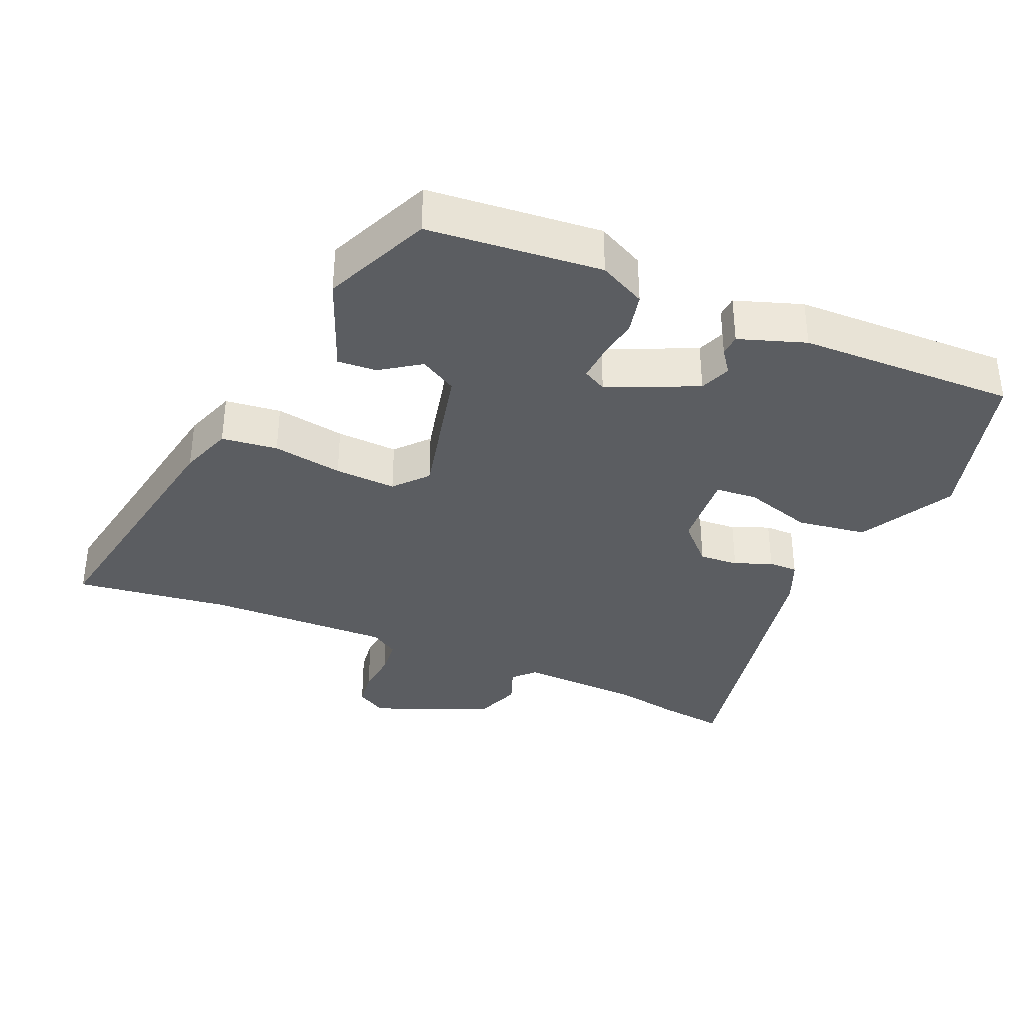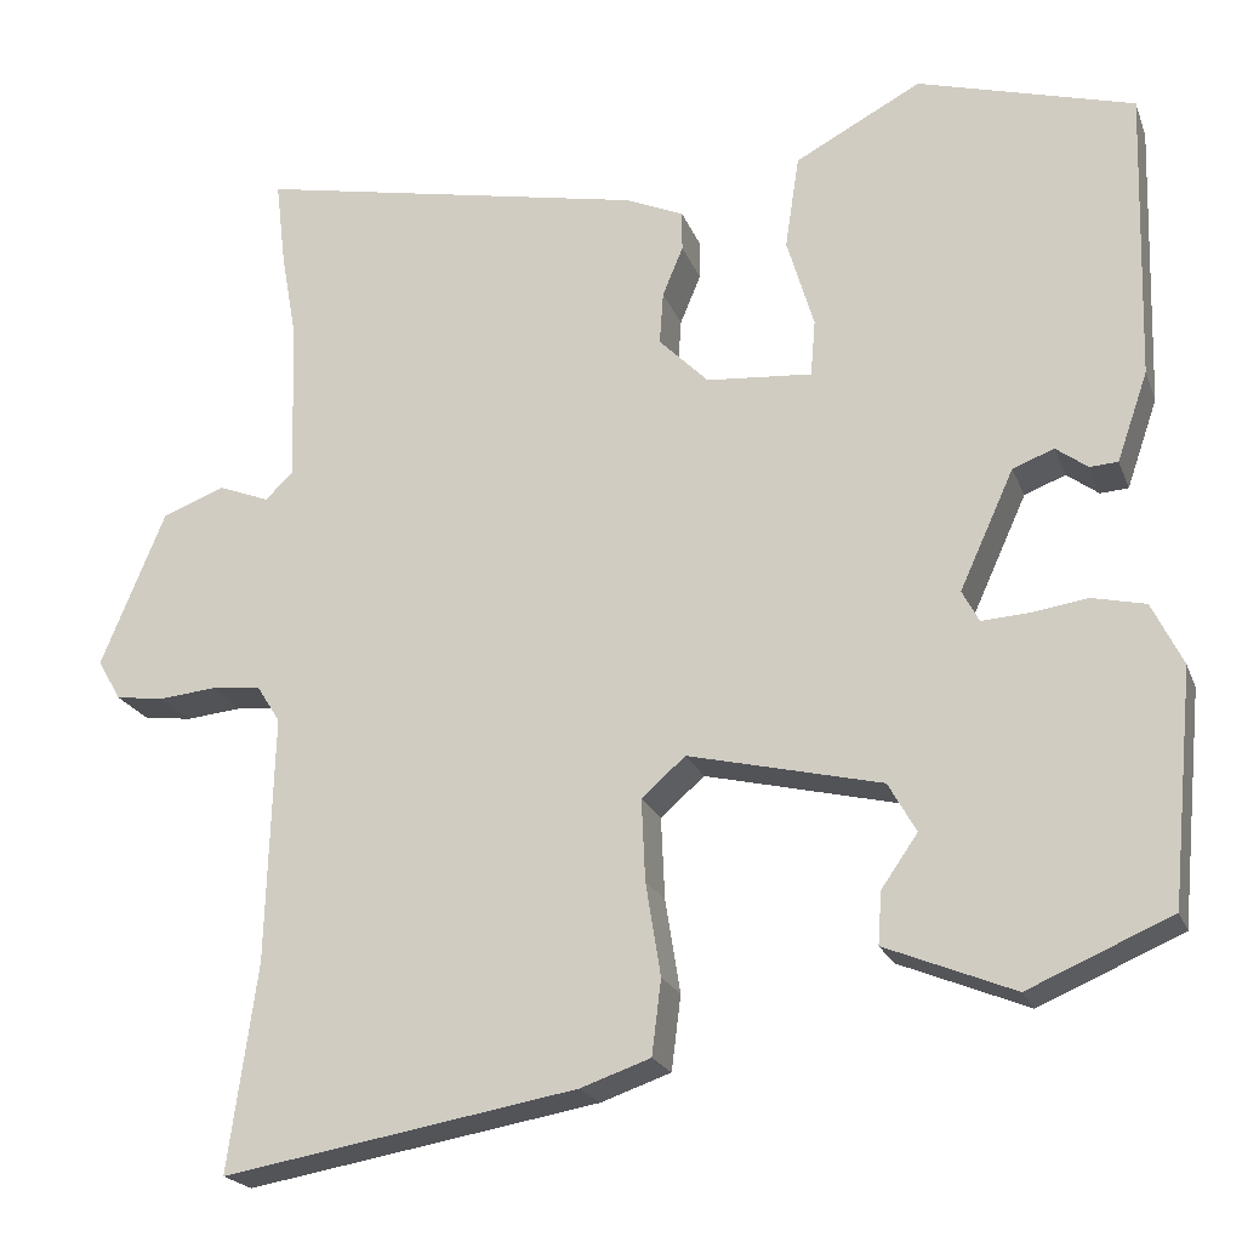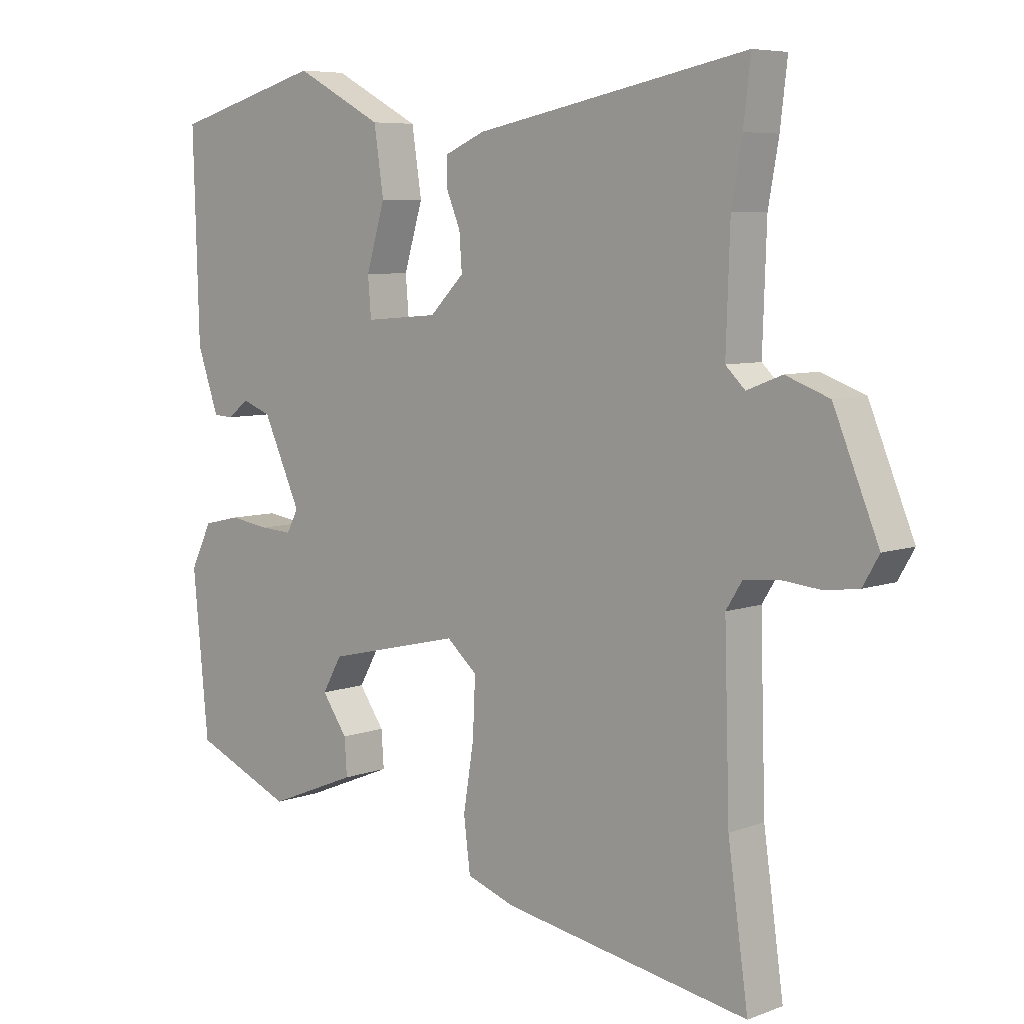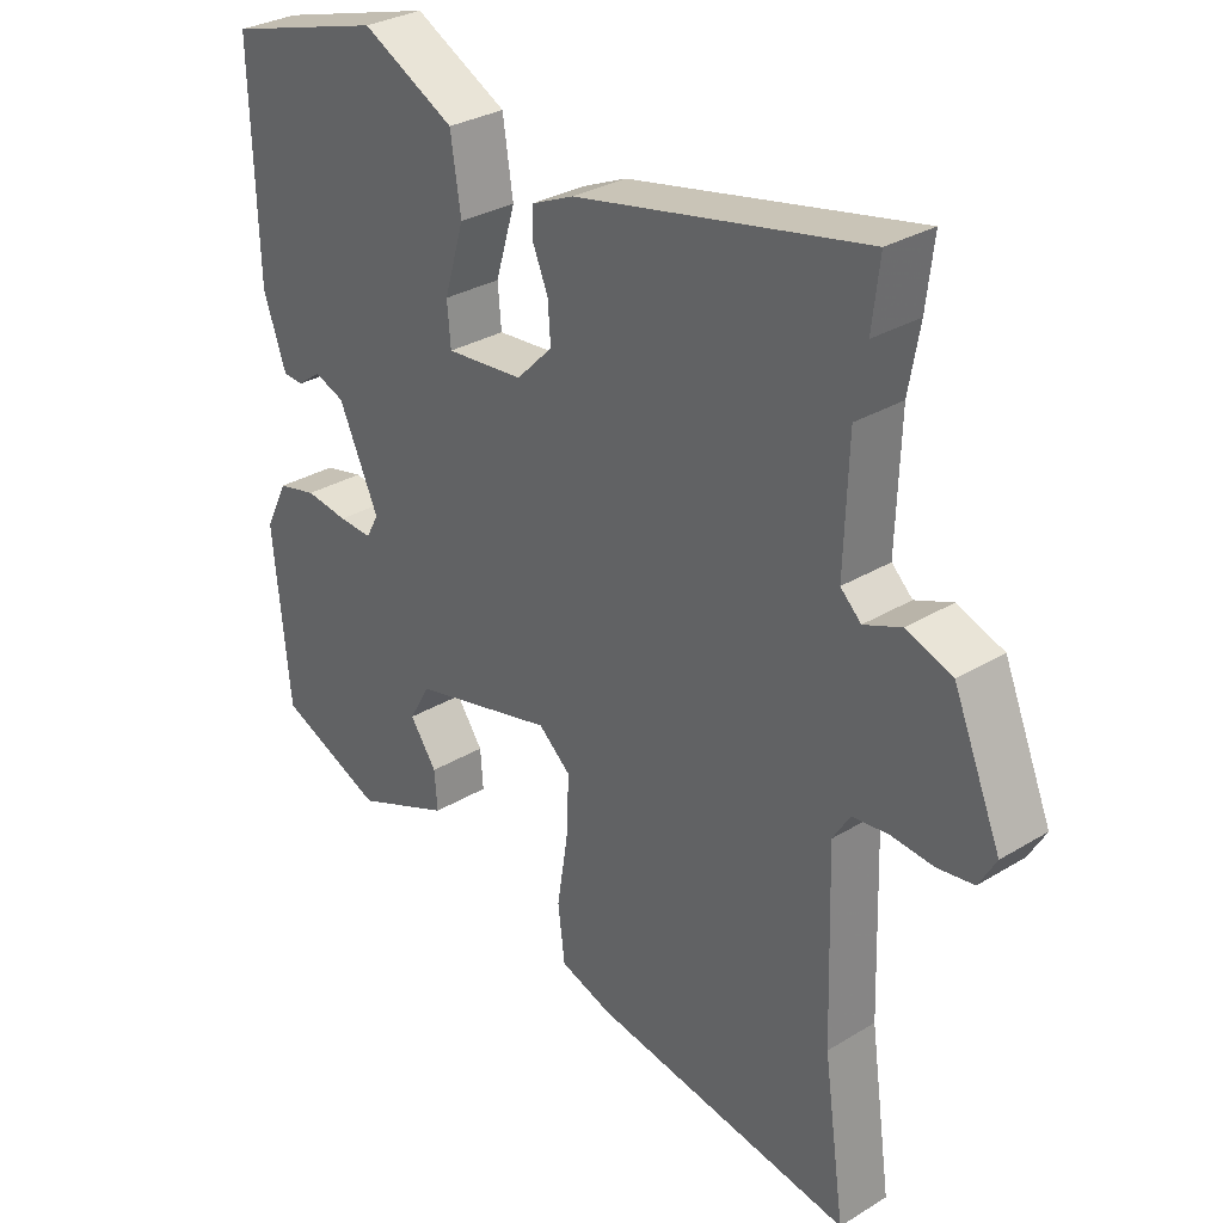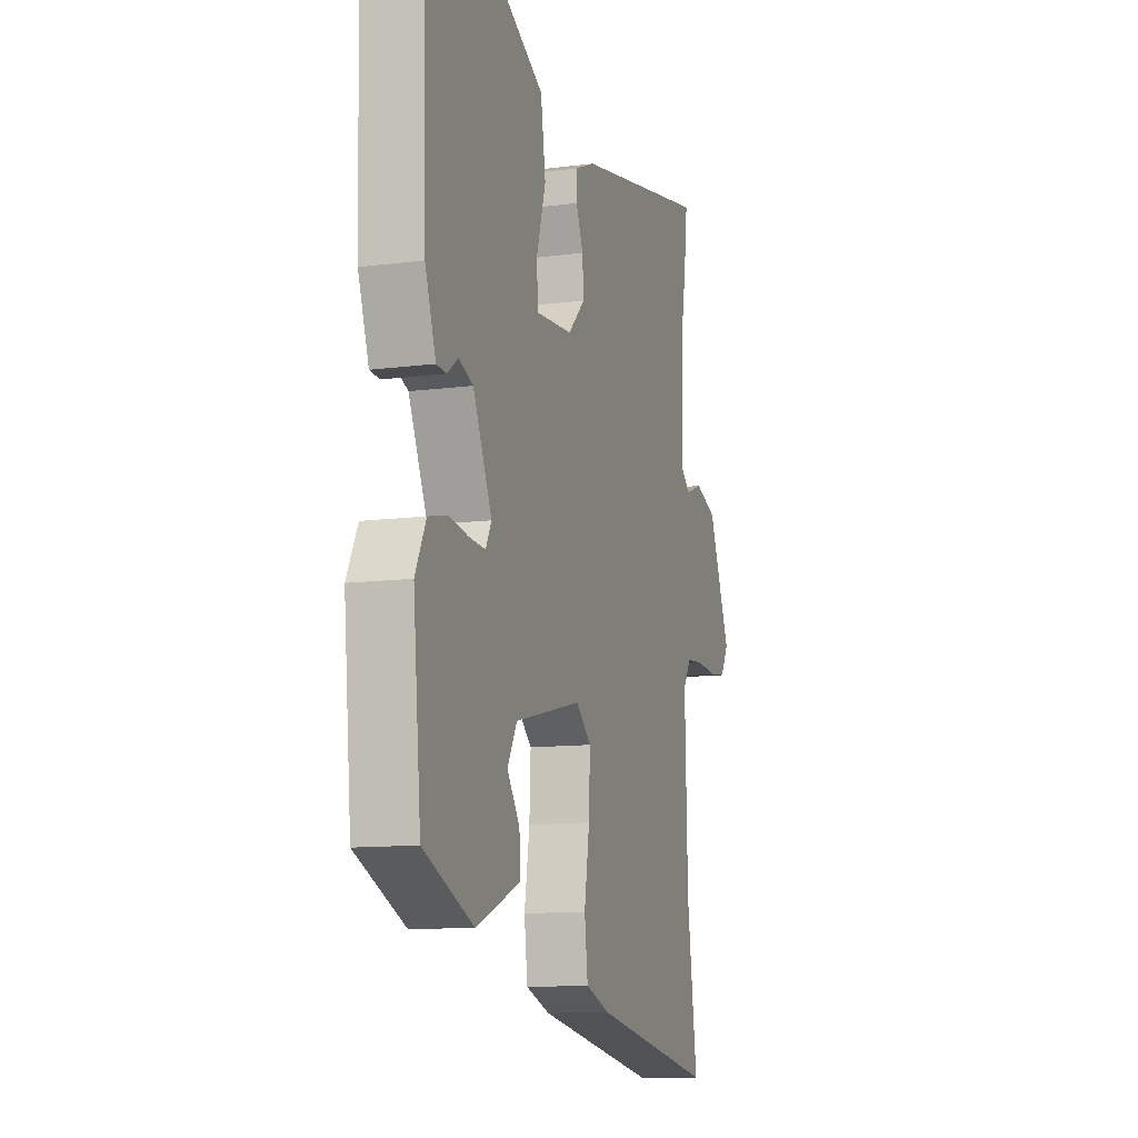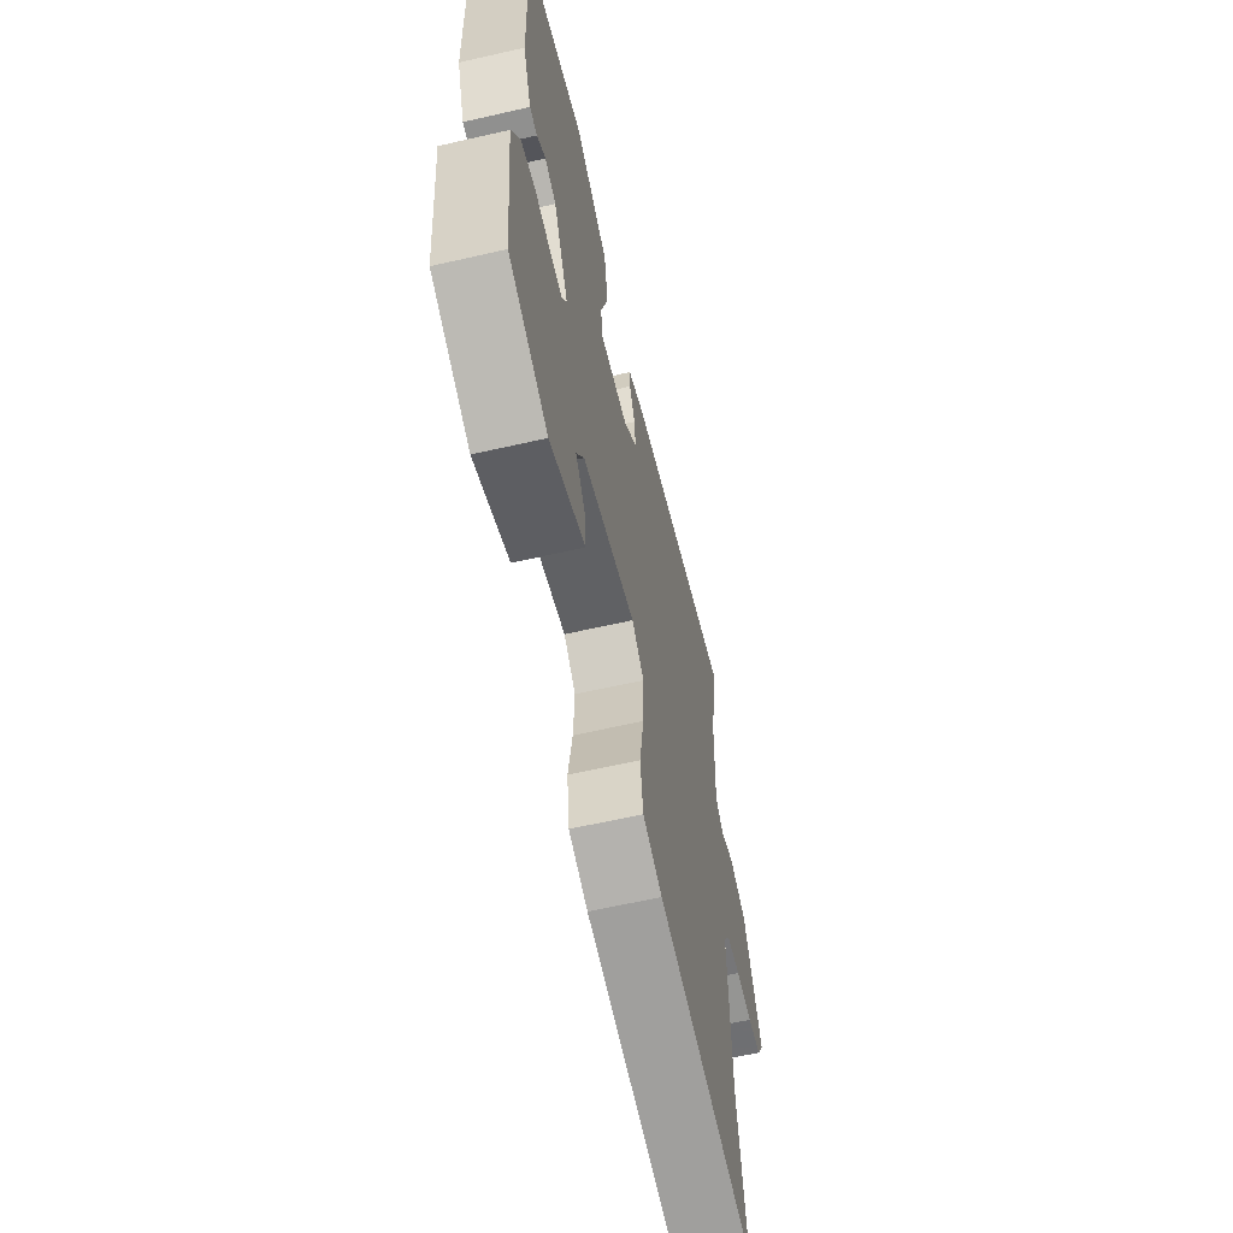
<metadata>
{"format":"obj","ext":"obj","renderer":"f3d","projection":"perspective","resolution":1024,"background":"white","views":[{"elev":-35.8,"azim":-113.6,"up":"+Y"},{"elev":-20.9,"azim":-162.8,"up":"+Z"},{"elev":6.7,"azim":42.7,"up":"+Z"},{"elev":30.5,"azim":48.7,"up":"+Z"},{"elev":-11.4,"azim":-72.3,"up":"+Z"},{"elev":-62.0,"azim":-76.9,"up":"+Z"}]}
</metadata>
<code>
v 0.504 0.07 0.534
v 0.493 0.07 0.441
v 0.477 0.07 0.351
v 0.471 0.07 0.175
v 0.501 0.07 0.146
v 0.555 0.07 0.167
v 0.622 0.07 0.142
v 0.691 0.07 -0.025
v 0.666 0.07 -0.068
v 0.614 0.07 -0.075
v 0.553 0.07 -0.069
v 0.5 0.07 -0.074
v 0.475 0.07 -0.114
v 0.483 0.07 -0.378
v 0.514 0.07 -0.599
v 0.135 0.07 -0.533
v 0.06 0.07 -0.507
v 0.05 0.07 -0.427
v 0.066 0.07 -0.327
v 0.07 0.07 -0.239
v 0.023 0.07 -0.198
v -0.184 0.07 -0.247
v -0.214 0.07 -0.3
v -0.175 0.07 -0.356
v -0.171 0.07 -0.412
v -0.309 0.07 -0.468
v -0.462 0.07 -0.402
v -0.486 0.07 -0.154
v -0.453 0.07 -0.087
v -0.396 0.07 -0.074
v -0.334 0.07 -0.083
v -0.285 0.07 -0.086
v -0.267 0.07 -0.052
v -0.325 0.07 0.075
v -0.369 0.07 0.092
v -0.403 0.07 0.067
v -0.433 0.07 0.069
v -0.466 0.07 0.164
v -0.475 0.07 0.475
v -0.244 0.07 0.54
v -0.109 0.07 0.468
v -0.094 0.07 0.368
v -0.123 0.07 0.271
v -0.118 0.07 0.211
v -0.005 0.07 0.22
v 0.048 0.07 0.273
v 0.044 0.07 0.329
v 0.022 0.07 0.382
v 0.022 0.07 0.424
v 0.084 0.07 0.451
v 0.504 0 0.534
v 0.493 0 0.441
v 0.477 0 0.351
v 0.471 0 0.175
v 0.501 0 0.146
v 0.555 0 0.167
v 0.622 0 0.142
v 0.691 0 -0.025
v 0.666 0 -0.068
v 0.614 0 -0.075
v 0.553 0 -0.069
v 0.5 0 -0.074
v 0.475 0 -0.114
v 0.483 0 -0.378
v 0.514 0 -0.599
v 0.135 0 -0.533
v 0.06 0 -0.507
v 0.05 0 -0.427
v 0.066 0 -0.327
v 0.07 0 -0.239
v 0.023 0 -0.198
v -0.184 0 -0.247
v -0.214 0 -0.3
v -0.175 0 -0.356
v -0.171 0 -0.412
v -0.309 0 -0.468
v -0.462 0 -0.402
v -0.486 0 -0.154
v -0.453 0 -0.087
v -0.396 0 -0.074
v -0.334 0 -0.083
v -0.285 0 -0.086
v -0.267 0 -0.052
v -0.325 0 0.075
v -0.369 0 0.092
v -0.403 0 0.067
v -0.433 0 0.069
v -0.466 0 0.164
v -0.475 0 0.475
v -0.244 0 0.54
v -0.109 0 0.468
v -0.094 0 0.368
v -0.123 0 0.271
v -0.118 0 0.211
v -0.005 0 0.22
v 0.048 0 0.273
v 0.044 0 0.329
v 0.022 0 0.382
v 0.022 0 0.424
v 0.084 0 0.451
f 1 2 3
f 50 1 3
f 49 50 3
f 48 49 3
f 47 48 3
f 46 47 3 4
f 45 46 4 5
f 44 45 5
f 41 42 43
f 40 41 43
f 39 40 43
f 38 39 43
f 37 38 43
f 37 43 44
f 35 36 37
f 35 37 44
f 34 35 44 5
f 29 30 31
f 28 29 31
f 27 28 31
f 26 27 31
f 25 26 31
f 23 24 25
f 23 25 31
f 22 23 31 32
f 17 18 19
f 16 17 19
f 15 16 19
f 14 15 19
f 13 14 19 20
f 12 13 20 21
f 9 10 11
f 8 9 11
f 7 8 11
f 6 7 11
f 5 6 11
f 5 11 12
f 34 5 12
f 33 34 12
f 22 32 33
f 21 22 33
f 12 21 33
f 53 52 51
f 53 51 100
f 53 100 99
f 53 99 98
f 53 98 97
f 54 53 97 96
f 55 54 96 95
f 55 95 94
f 93 92 91
f 93 91 90
f 93 90 89
f 93 89 88
f 93 88 87
f 94 93 87
f 87 86 85
f 94 87 85
f 55 94 85 84
f 81 80 79
f 81 79 78
f 81 78 77
f 81 77 76
f 81 76 75
f 75 74 73
f 81 75 73
f 82 81 73 72
f 69 68 67
f 69 67 66
f 69 66 65
f 69 65 64
f 70 69 64 63
f 71 70 63 62
f 61 60 59
f 61 59 58
f 61 58 57
f 61 57 56
f 61 56 55
f 62 61 55
f 62 55 84
f 62 84 83
f 83 82 72
f 83 72 71
f 83 71 62
f 1 51 52 2
f 2 52 53 3
f 3 53 54 4
f 4 54 55 5
f 5 55 56 6
f 6 56 57 7
f 7 57 58 8
f 8 58 59 9
f 9 59 60 10
f 10 60 61 11
f 11 61 62 12
f 12 62 63 13
f 13 63 64 14
f 14 64 65 15
f 15 65 66 16
f 16 66 67 17
f 17 67 68 18
f 18 68 69 19
f 19 69 70 20
f 20 70 71 21
f 21 71 72 22
f 22 72 73 23
f 23 73 74 24
f 24 74 75 25
f 25 75 76 26
f 26 76 77 27
f 27 77 78 28
f 28 78 79 29
f 29 79 80 30
f 30 80 81 31
f 31 81 82 32
f 32 82 83 33
f 33 83 84 34
f 34 84 85 35
f 35 85 86 36
f 36 86 87 37
f 37 87 88 38
f 38 88 89 39
f 39 89 90 40
f 40 90 91 41
f 41 91 92 42
f 42 92 93 43
f 43 93 94 44
f 44 94 95 45
f 45 95 96 46
f 46 96 97 47
f 47 97 98 48
f 48 98 99 49
f 49 99 100 50
f 50 100 51 1

</code>
